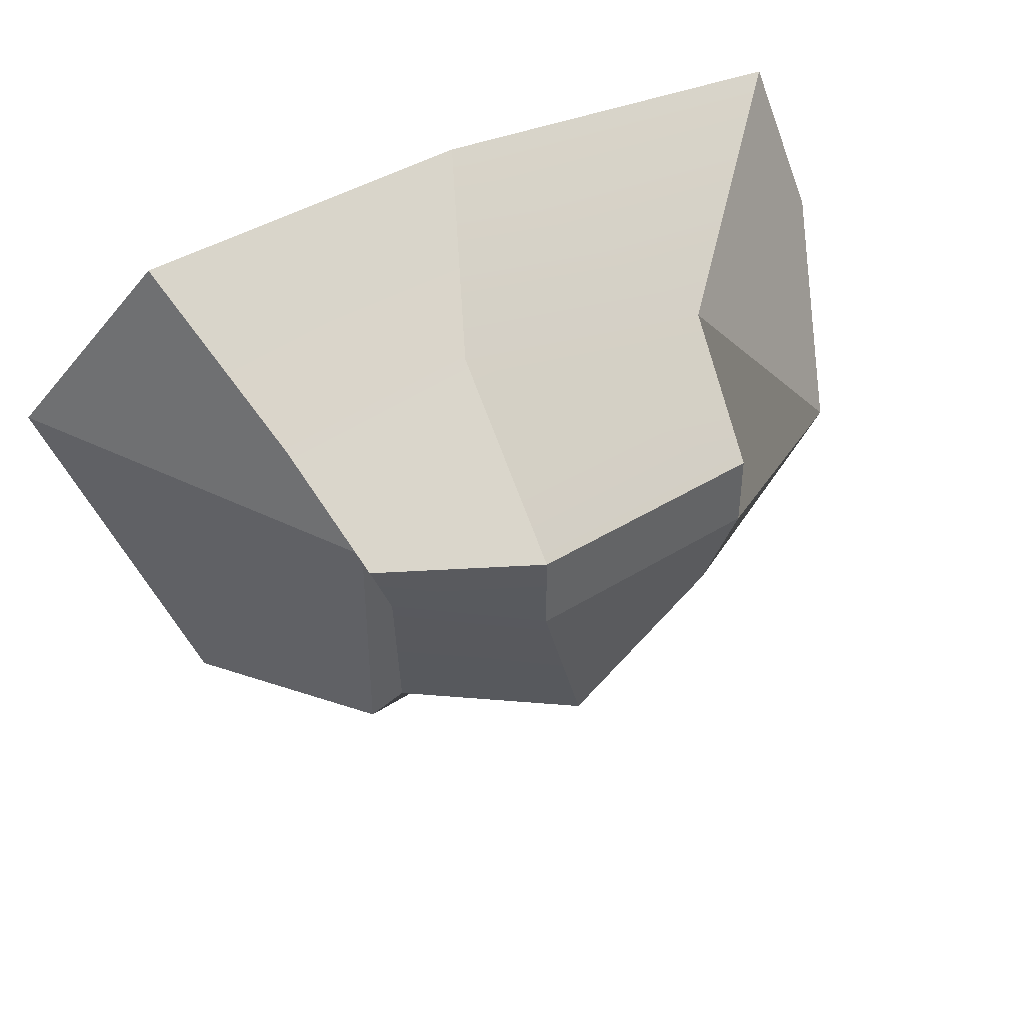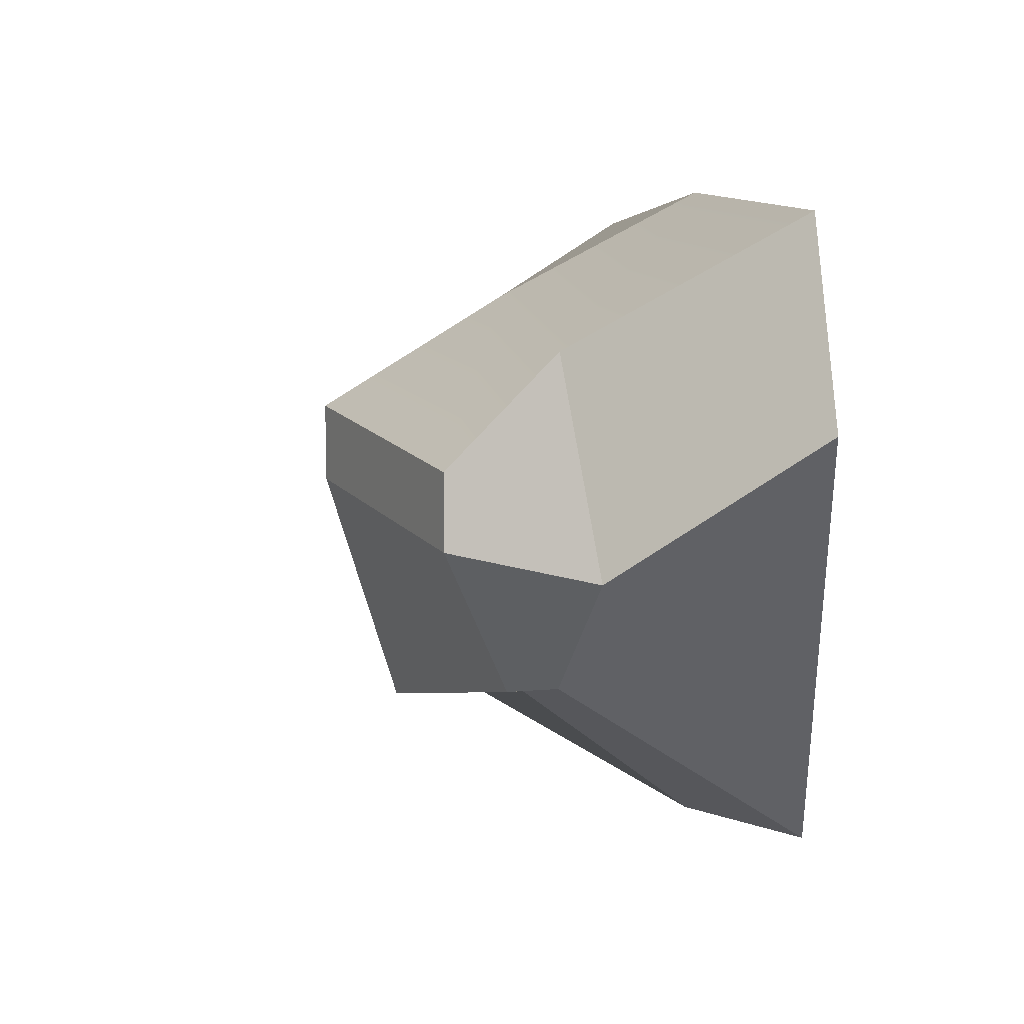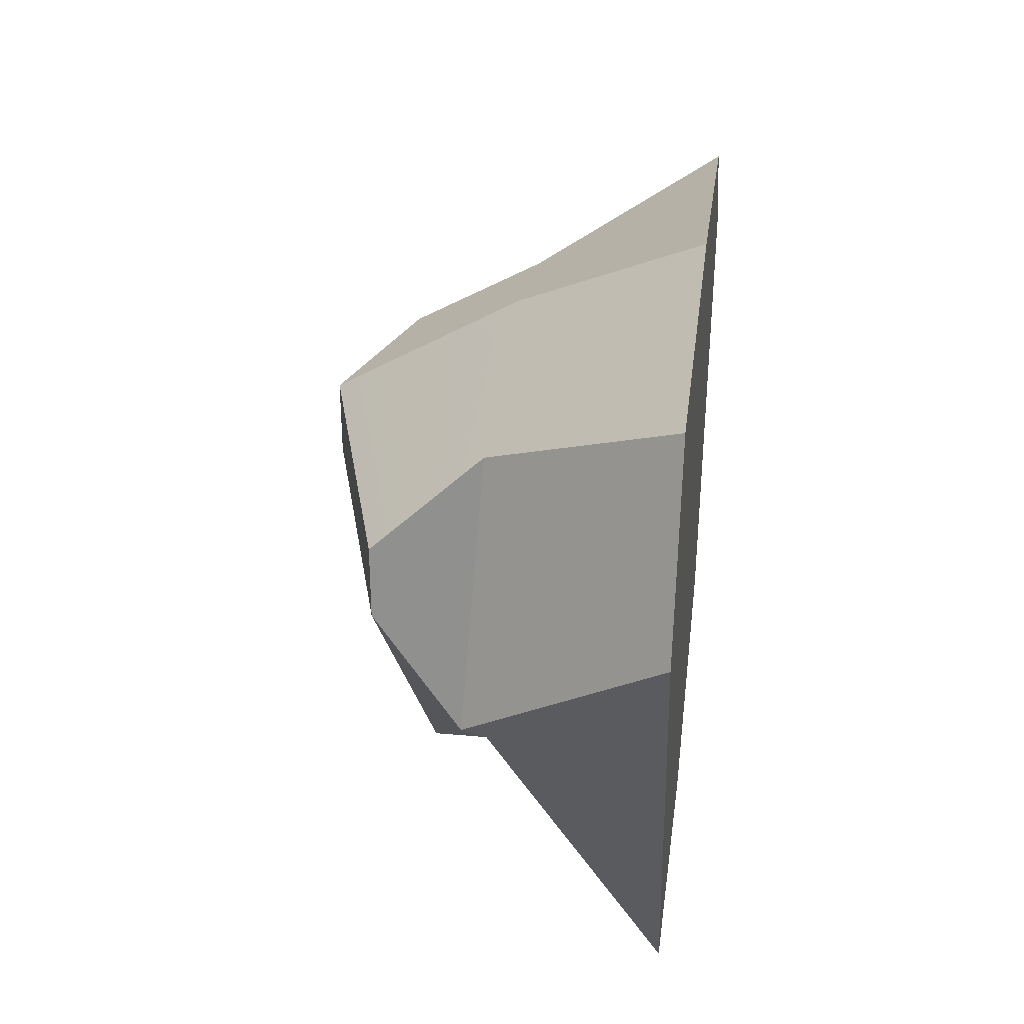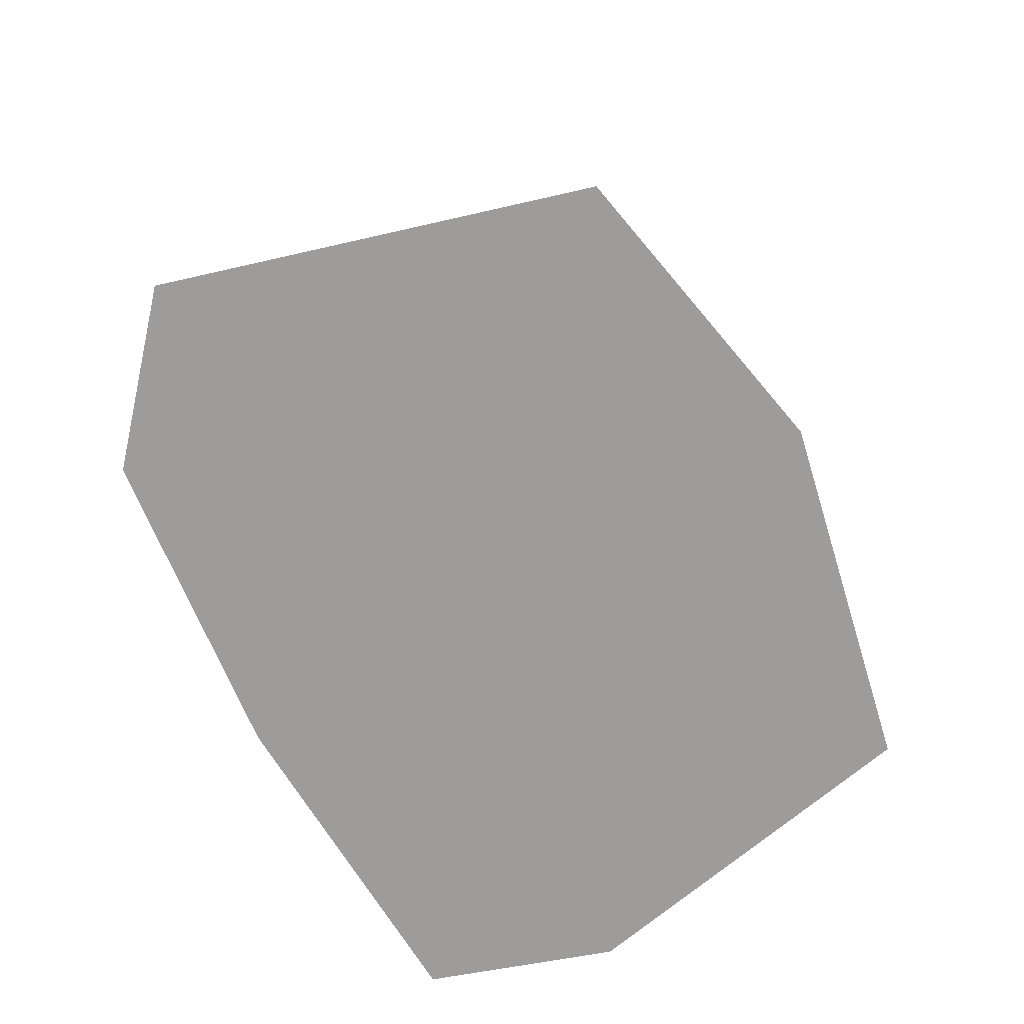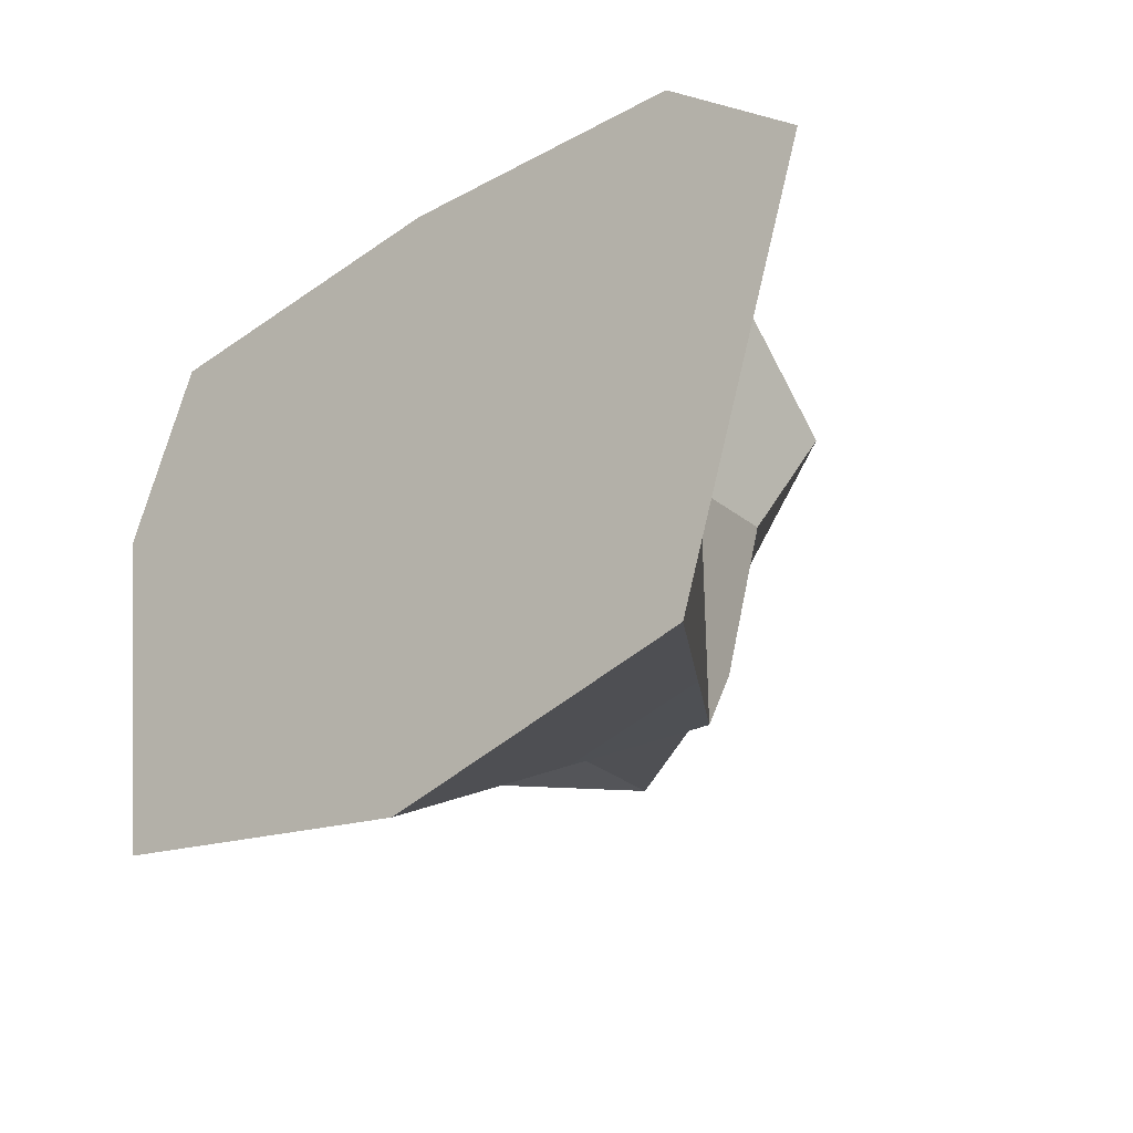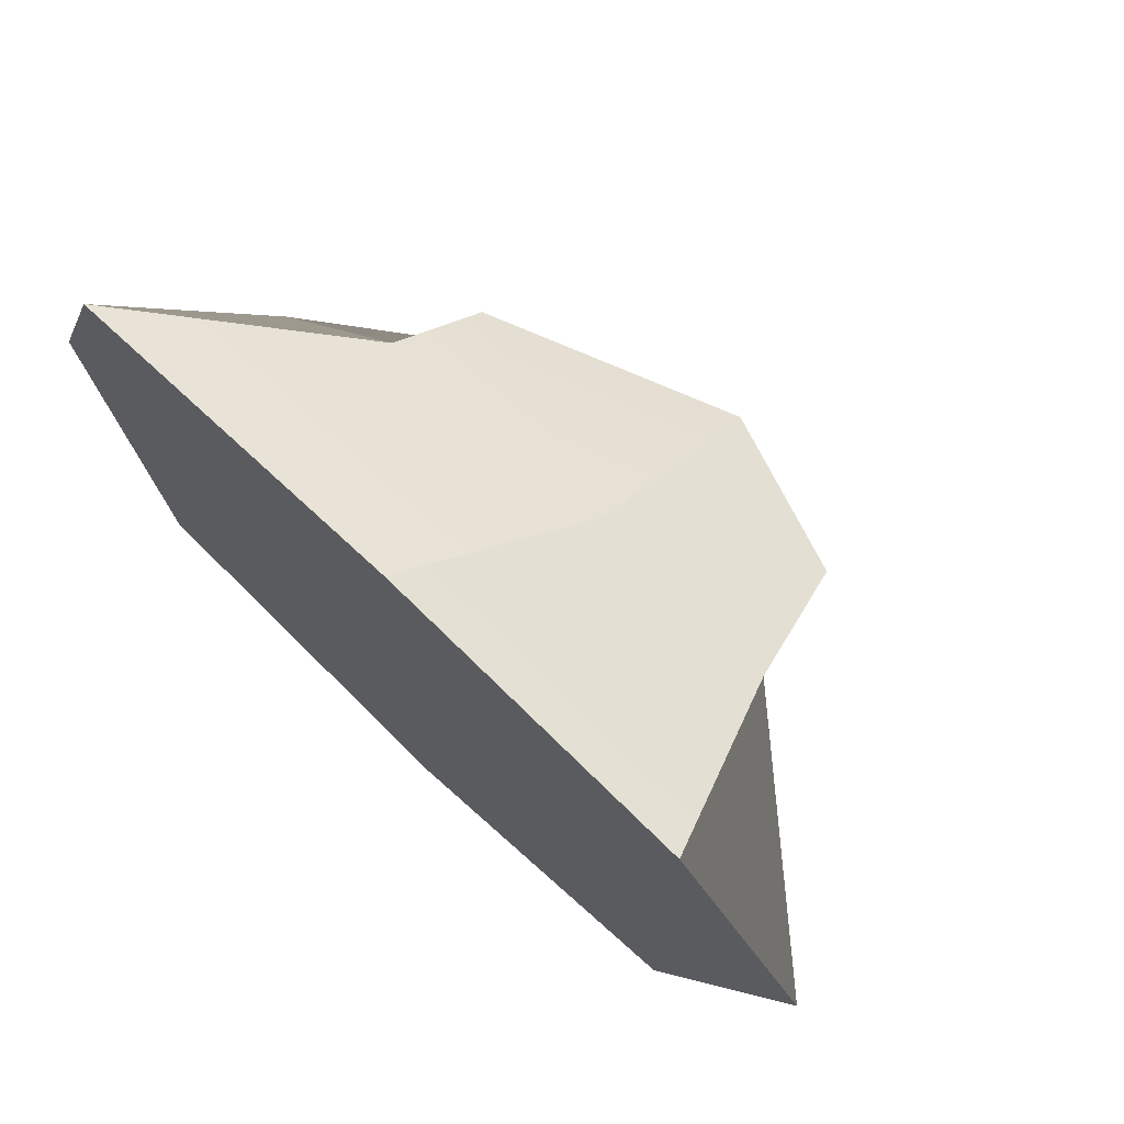
<metadata>
{"format":"obj","ext":"obj","renderer":"f3d","projection":"perspective","resolution":1024,"background":"white","views":[{"elev":43.1,"azim":155.4,"up":"+Z"},{"elev":11.0,"azim":-102.4,"up":"+Z"},{"elev":32.9,"azim":-82.9,"up":"+Z"},{"elev":-70.0,"azim":121.3,"up":"+Y"},{"elev":-33.6,"azim":43.8,"up":"+Z"},{"elev":71.3,"azim":43.0,"up":"+Z"}]}
</metadata>
<code>
v -1.926 -1 -2.029
v -1 0 -1.472
v -1 0.2692 -1.472
v 0 -1 -2.511
v 0 0 -1.73
v 0 0.677 -1.73
v 1.717 -1 -2.244
v 1 0 -2.026
v 0.9098 0.2664 -1.614
v 2.468 -1 0
v 1 0 -0.7303
v 1 0.4275 -0.7303
v 1.717 -1 0.7318
v 1.37 0 0.1562
v 1.204 0.6861 -0.1649
v 0 -1 1
v 0.3701 0 0.4244
v 0.3701 1 -0.1649
v -1.874 -1 1
v -1 0 0.2697
v -1 0.5922 -0.3196
v -2.257 -1 0
v -1.874 0 -0.7303
v -1 0.5922 -0.7303
v 0.3701 1 -0.5756
v 0.3701 -1 0.1547
o Cube.1
f 1 2 5 4
f 4 5 8 7
f 2 3 6 5
f 5 6 9 8
f 7 8 11 10
f 10 11 14 13
f 8 9 12 11
f 11 12 15 14
f 13 14 17 16
f 16 17 20 19
f 14 15 18 17
f 17 18 21 20
f 19 20 23 22
f 22 23 2 1
f 20 21 24 23
f 23 24 3 2
f 3 24 25 6
f 6 25 12 9
f 24 21 18 25
f 25 18 15 12
f 19 22 26 16
f 16 26 10 13
f 22 1 4 26
f 26 4 7 10

</code>
